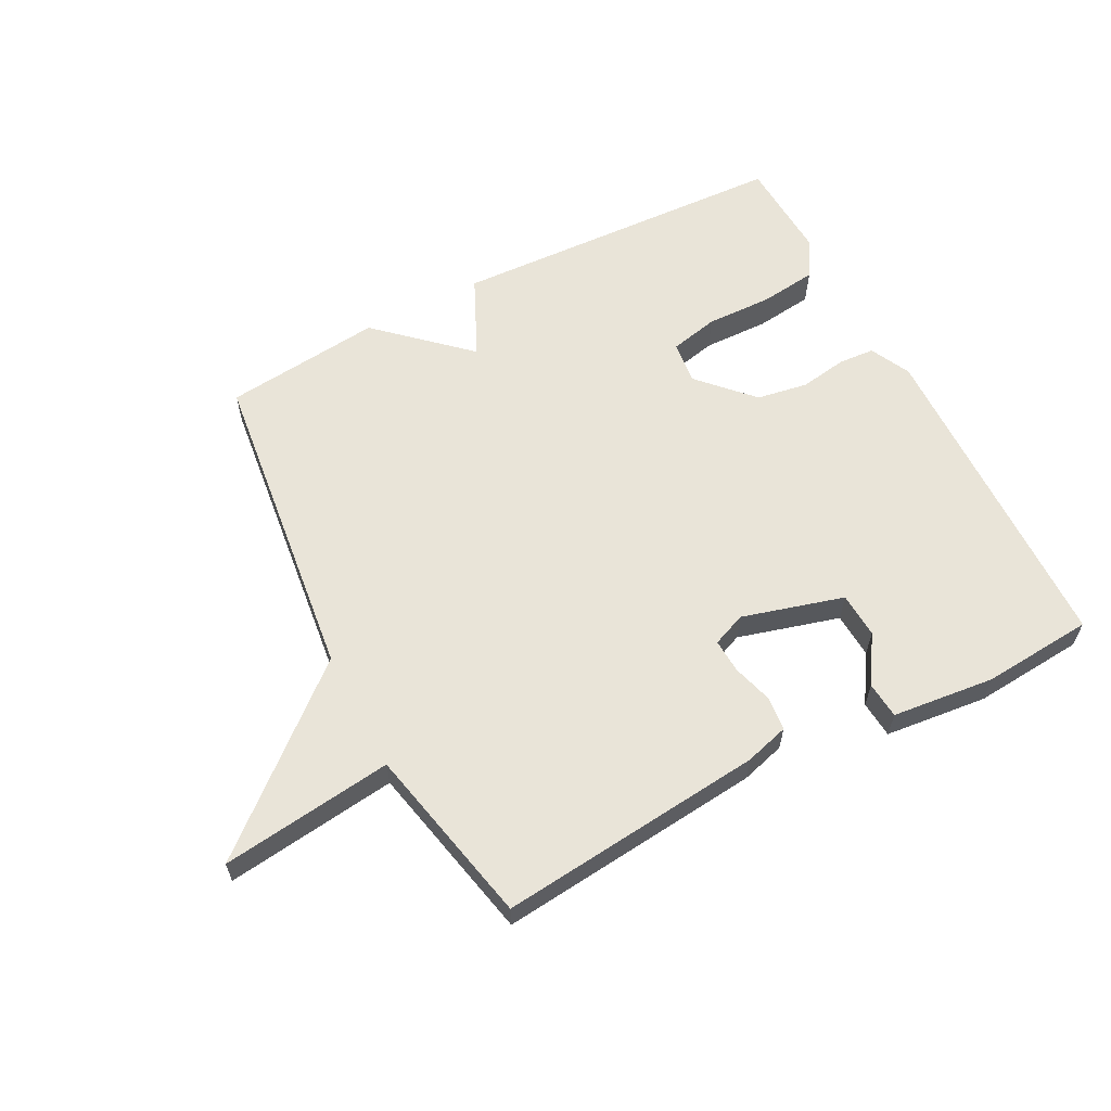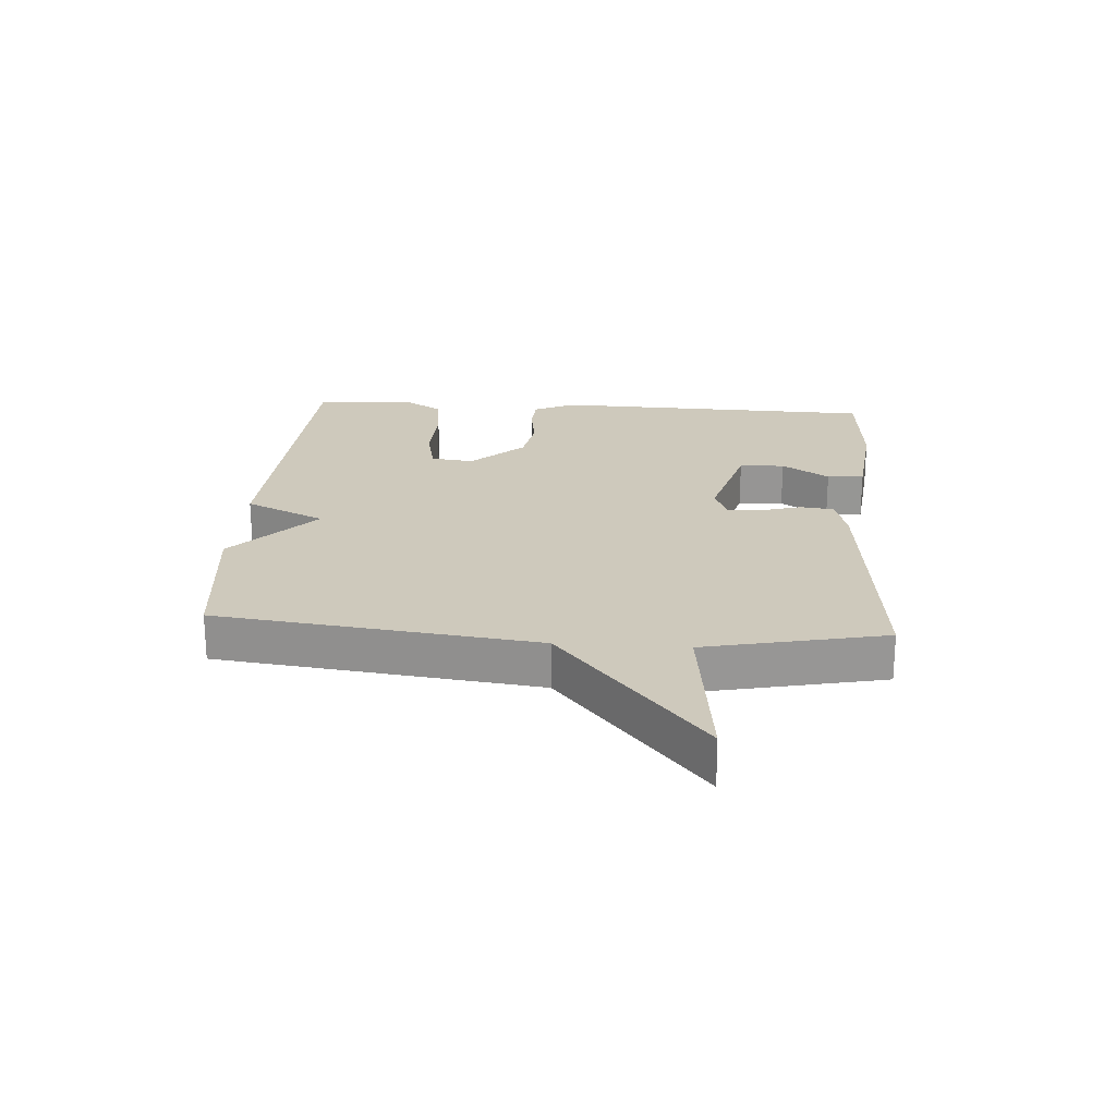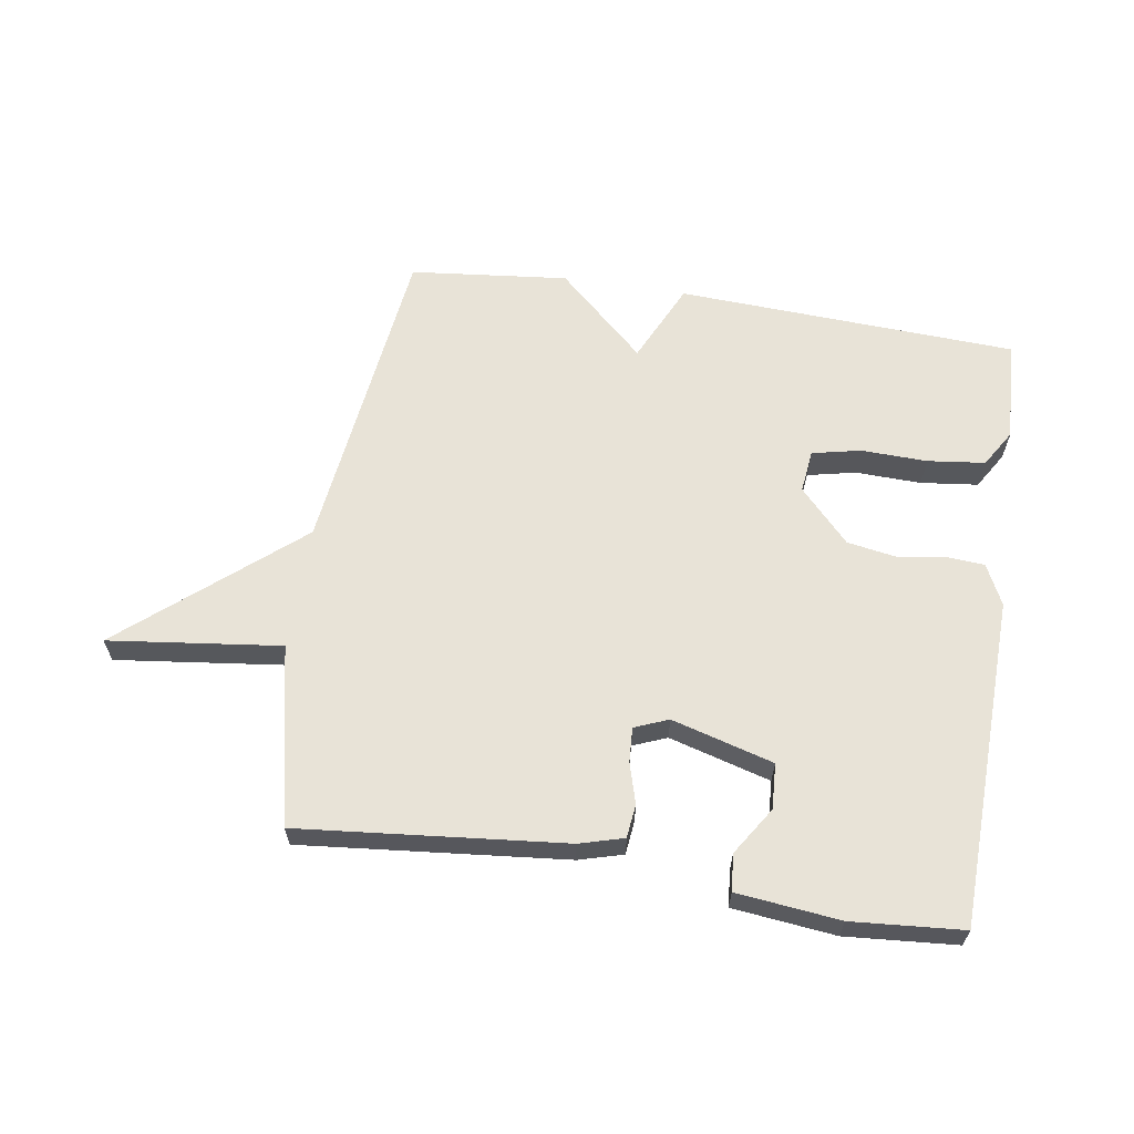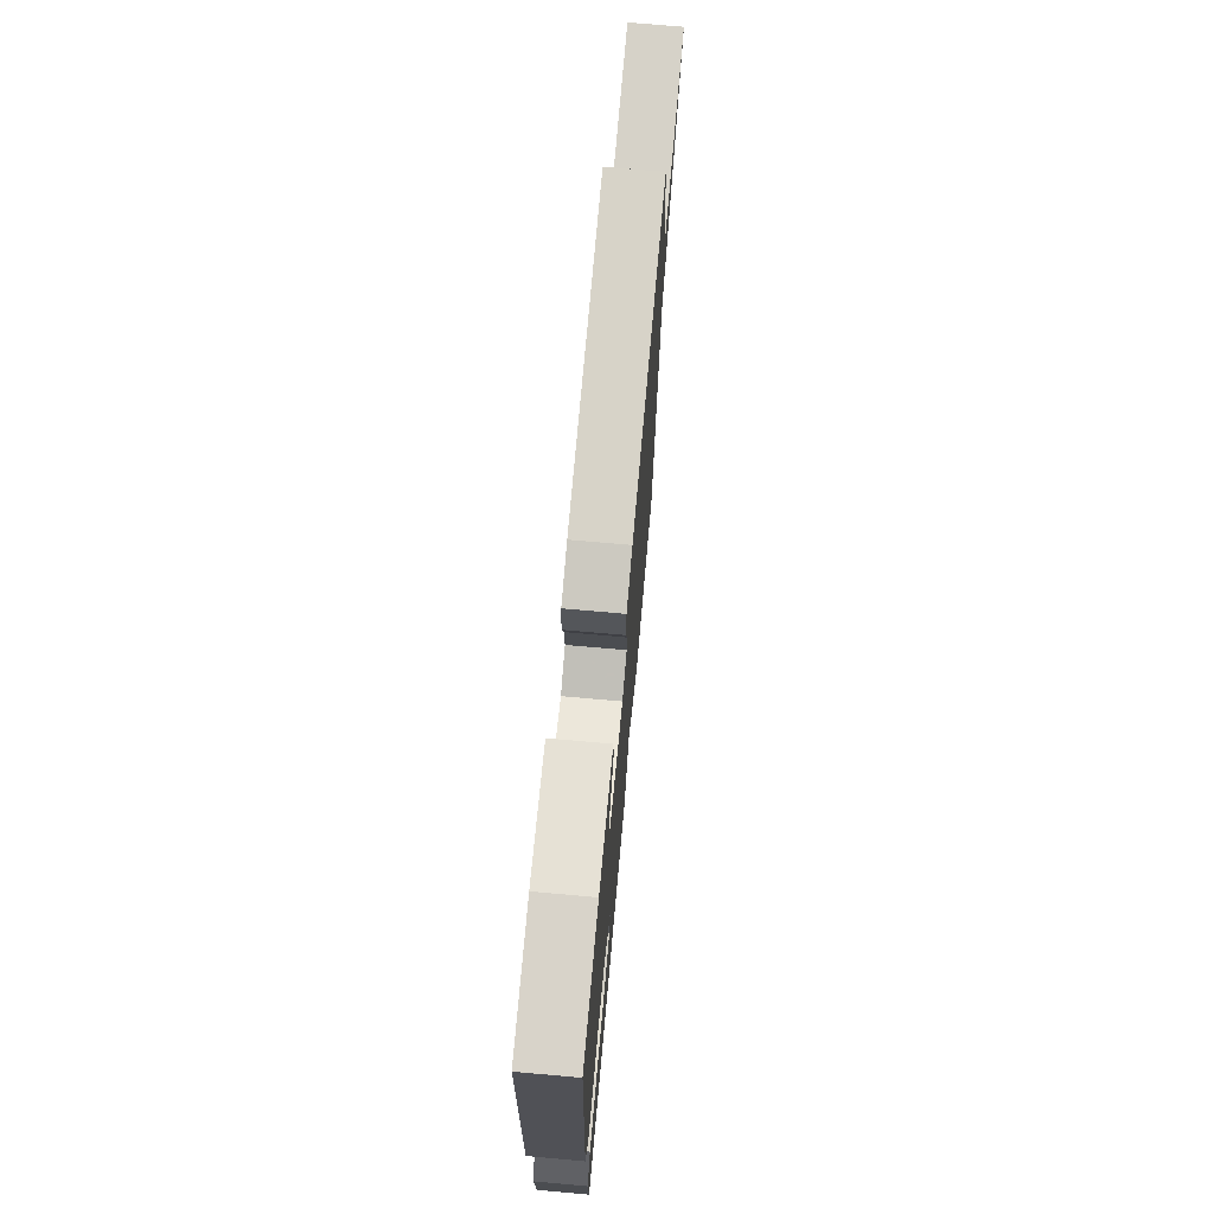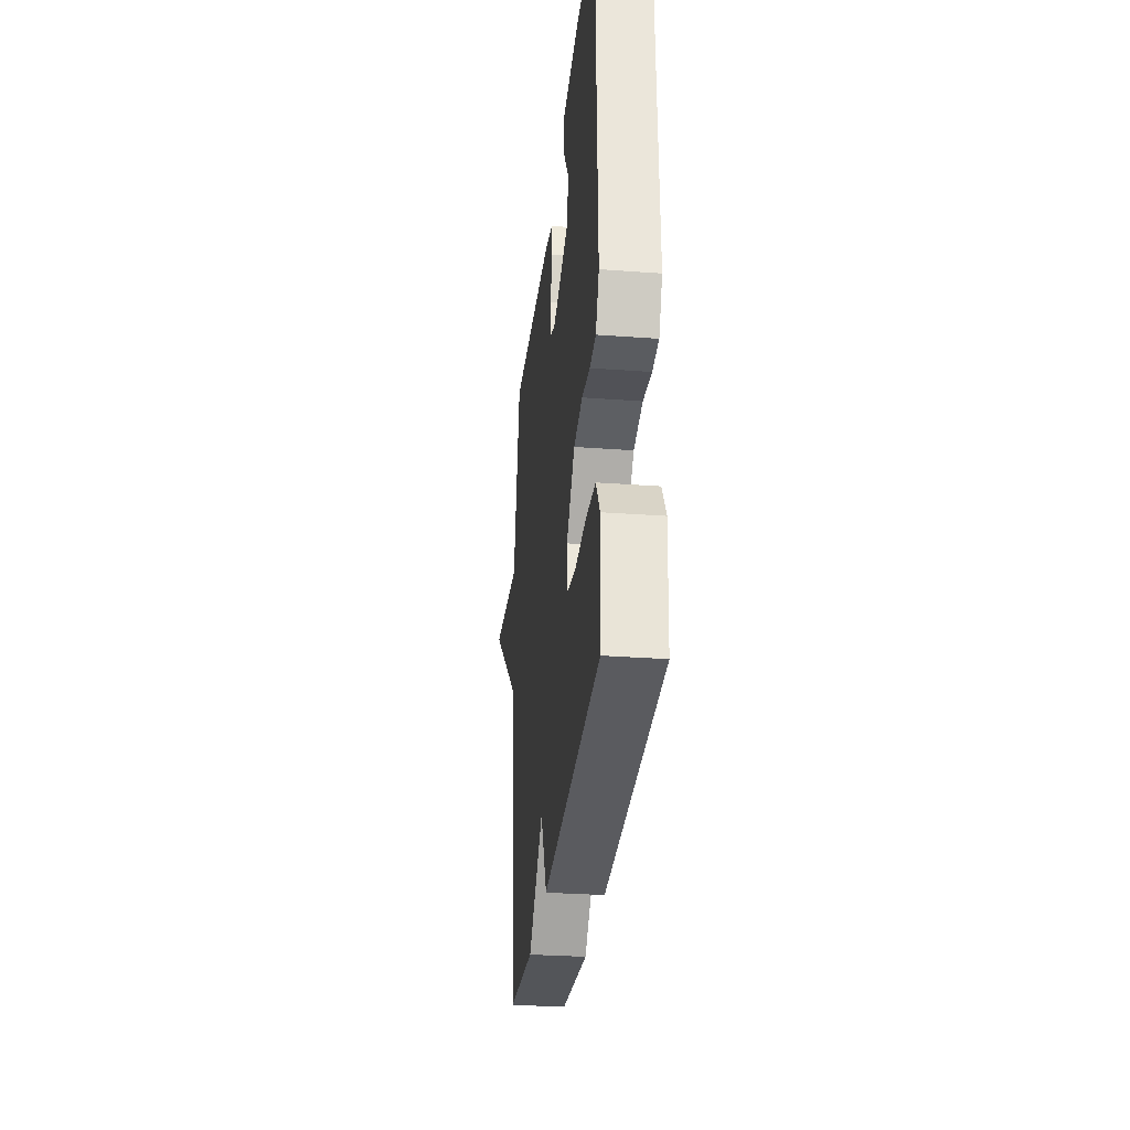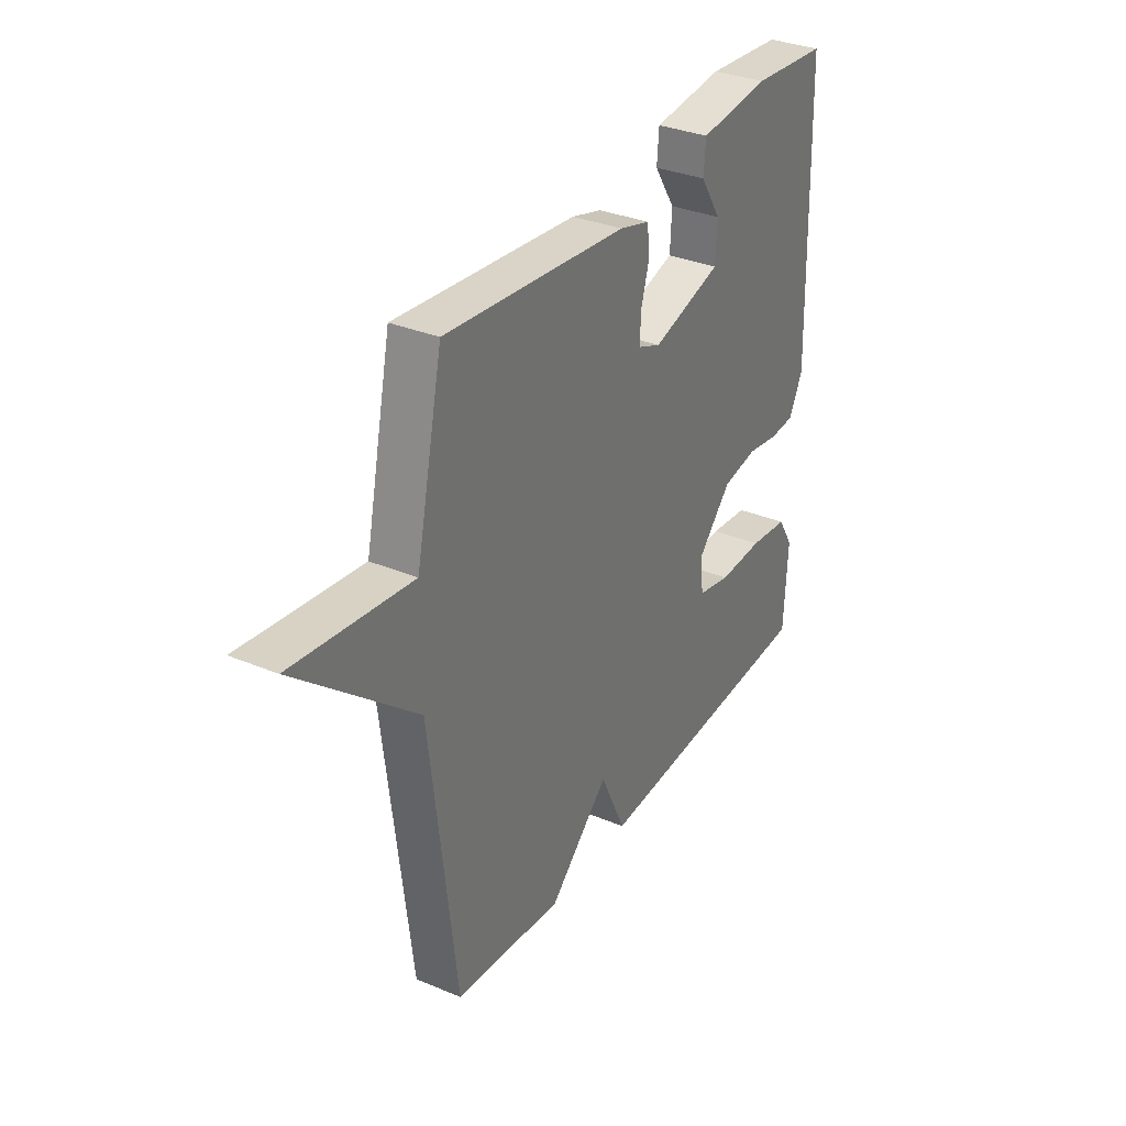
<metadata>
{"format":"obj","ext":"obj","renderer":"f3d","projection":"perspective","resolution":1024,"background":"white","views":[{"elev":60.7,"azim":-27.6,"up":"+Y"},{"elev":22.4,"azim":-86.0,"up":"+Y"},{"elev":62.4,"azim":8.9,"up":"+Y"},{"elev":71.1,"azim":95.1,"up":"+Z"},{"elev":-30.4,"azim":83.9,"up":"+Z"},{"elev":33.2,"azim":-60.2,"up":"+Z"}]}
</metadata>
<code>
v 0.5 0.07 0.5
v 0.515 0.07 -0.028
v 0.483 0.07 -0.093
v 0.425 0.07 -0.097
v 0.349 0.07 -0.085
v 0.267 0.07 -0.099
v 0.188 0.07 -0.183
v 0.196 0.07 -0.252
v 0.274 0.07 -0.269
v 0.38 0.07 -0.266
v 0.472 0.07 -0.277
v 0.508 0.07 -0.336
v 0.5 0.07 -0.5
v -0.046 0.07 -0.527
v -0.106 0.07 -0.398
v -0.246 0.07 -0.527
v -0.5 0.07 -0.5
v -0.562 0.07 0.012
v -0.838 0.07 0.246
v -0.562 0.07 0.212
v -0.5 0.07 0.5
v -0.075 0.07 0.458
v -0.004 0.07 0.438
v 0.002 0.07 0.384
v -0.017 0.07 0.319
v -0.02 0.07 0.264
v 0.034 0.07 0.242
v 0.197 0.07 0.288
v 0.201 0.07 0.361
v 0.152 0.07 0.437
v 0.157 0.07 0.496
v 0.322 0.07 0.514
v 0.5 0 0.5
v 0.515 0 -0.028
v 0.483 0 -0.093
v 0.425 0 -0.097
v 0.349 0 -0.085
v 0.267 0 -0.099
v 0.188 0 -0.183
v 0.196 0 -0.252
v 0.274 0 -0.269
v 0.38 0 -0.266
v 0.472 0 -0.277
v 0.508 0 -0.336
v 0.5 0 -0.5
v -0.046 0 -0.527
v -0.106 0 -0.398
v -0.246 0 -0.527
v -0.5 0 -0.5
v -0.562 0 0.012
v -0.838 0 0.246
v -0.562 0 0.212
v -0.5 0 0.5
v -0.075 0 0.458
v -0.004 0 0.438
v 0.002 0 0.384
v -0.017 0 0.319
v -0.02 0 0.264
v 0.034 0 0.242
v 0.197 0 0.288
v 0.201 0 0.361
v 0.152 0 0.437
v 0.157 0 0.496
v 0.322 0 0.514
f 32 1 2
f 31 32 2
f 30 31 2
f 29 30 2
f 3 4 5
f 2 3 5
f 29 2 5
f 28 29 5
f 27 28 5 6
f 26 27 6 7
f 23 24 25
f 22 23 25
f 21 22 25
f 20 21 25
f 20 25 26
f 18 19 20
f 18 20 26
f 17 18 26
f 16 17 26
f 15 16 26
f 13 14 15
f 12 13 15
f 11 12 15
f 10 11 15
f 9 10 15
f 8 9 15
f 7 8 15 26
f 34 33 64
f 34 64 63
f 34 63 62
f 34 62 61
f 37 36 35
f 37 35 34
f 37 34 61
f 37 61 60
f 38 37 60 59
f 39 38 59 58
f 57 56 55
f 57 55 54
f 57 54 53
f 57 53 52
f 58 57 52
f 52 51 50
f 58 52 50
f 58 50 49
f 58 49 48
f 58 48 47
f 47 46 45
f 47 45 44
f 47 44 43
f 47 43 42
f 47 42 41
f 47 41 40
f 58 47 40 39
f 1 33 34 2
f 2 34 35 3
f 3 35 36 4
f 4 36 37 5
f 5 37 38 6
f 6 38 39 7
f 7 39 40 8
f 8 40 41 9
f 9 41 42 10
f 10 42 43 11
f 11 43 44 12
f 12 44 45 13
f 13 45 46 14
f 14 46 47 15
f 15 47 48 16
f 16 48 49 17
f 17 49 50 18
f 18 50 51 19
f 19 51 52 20
f 20 52 53 21
f 21 53 54 22
f 22 54 55 23
f 23 55 56 24
f 24 56 57 25
f 25 57 58 26
f 26 58 59 27
f 27 59 60 28
f 28 60 61 29
f 29 61 62 30
f 30 62 63 31
f 31 63 64 32
f 32 64 33 1

</code>
